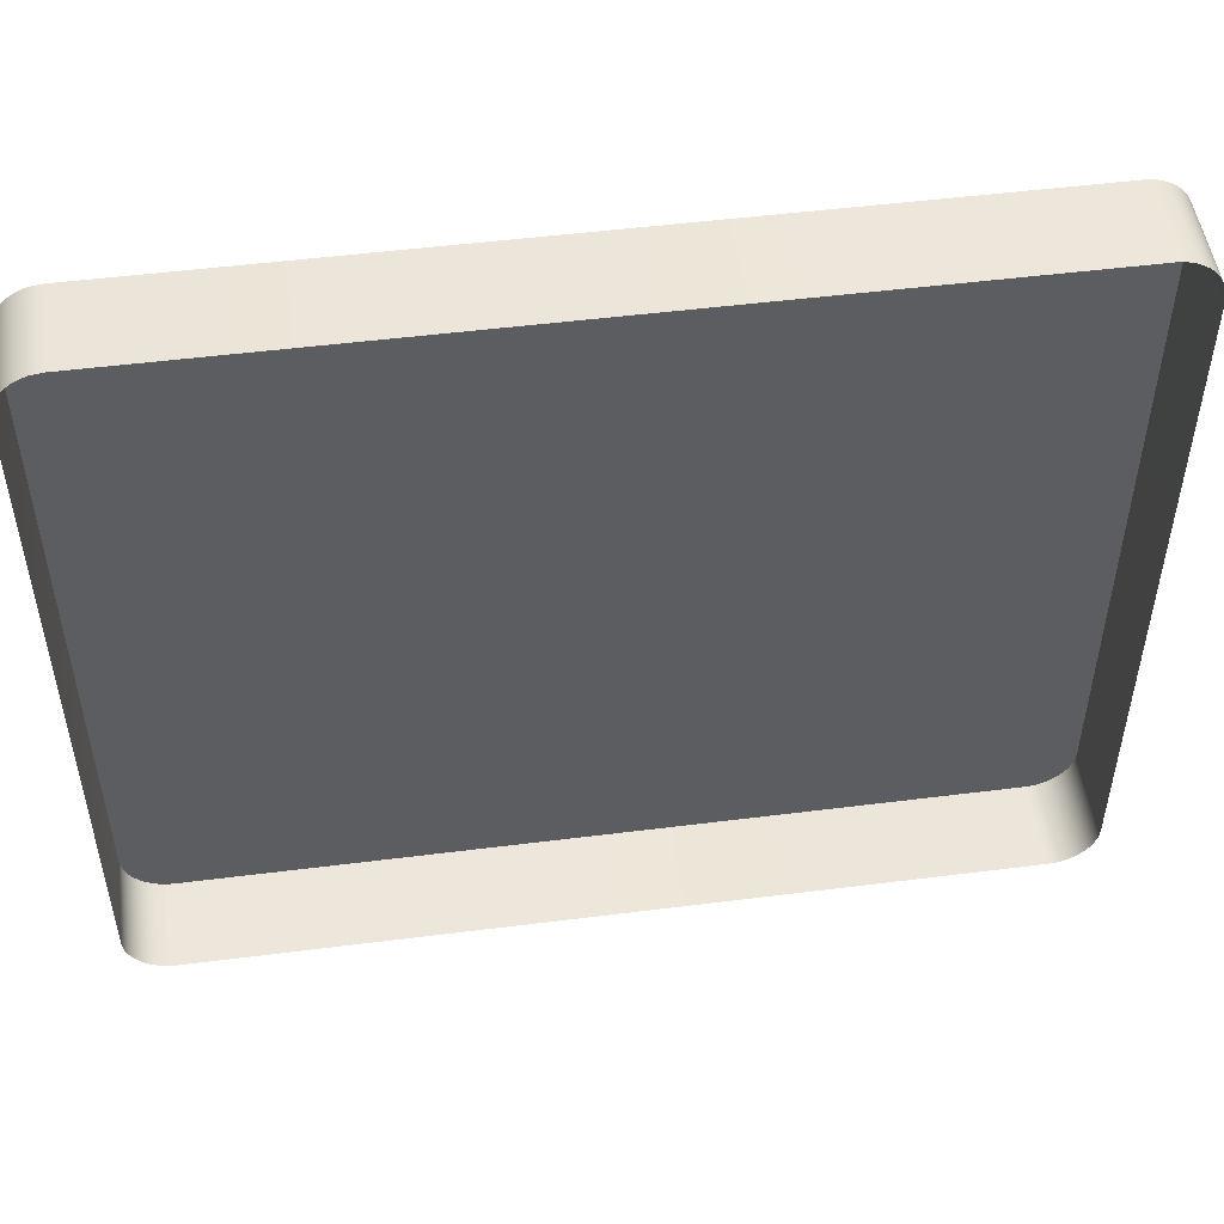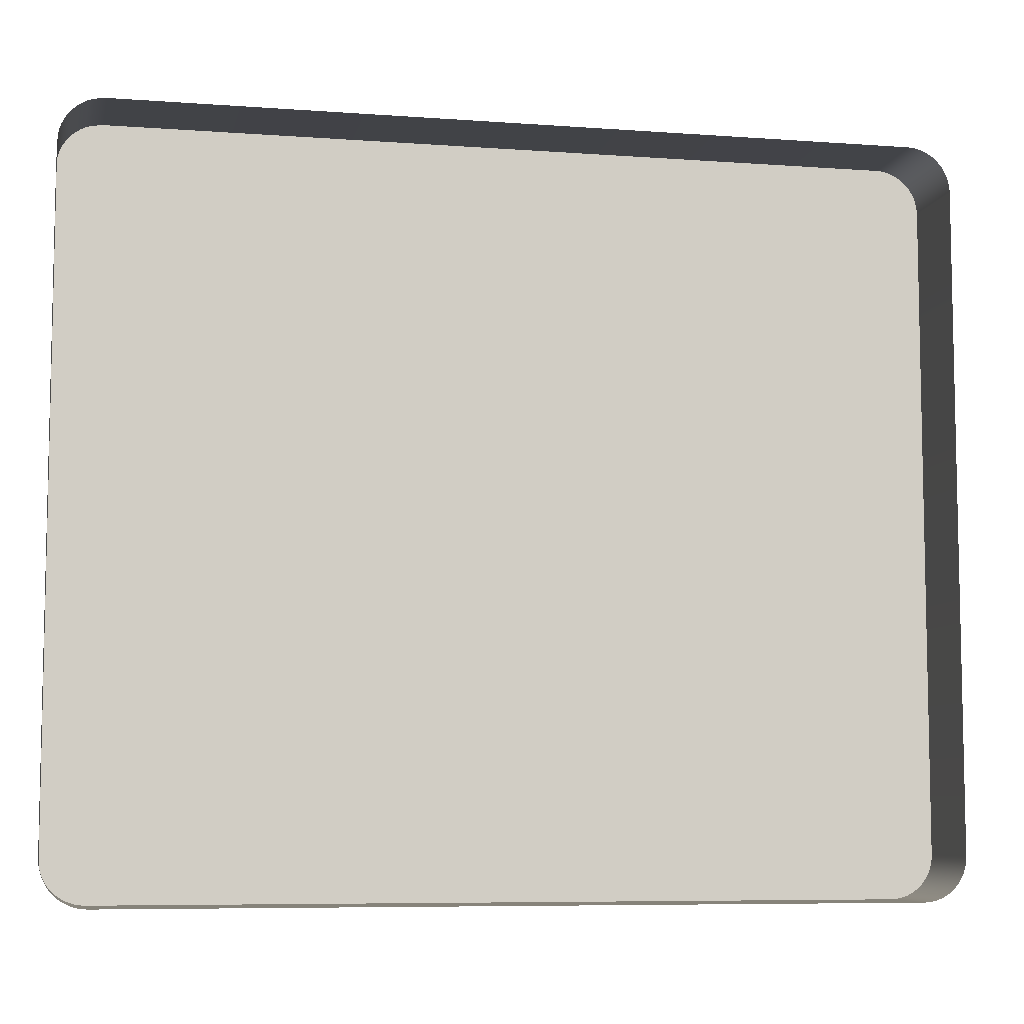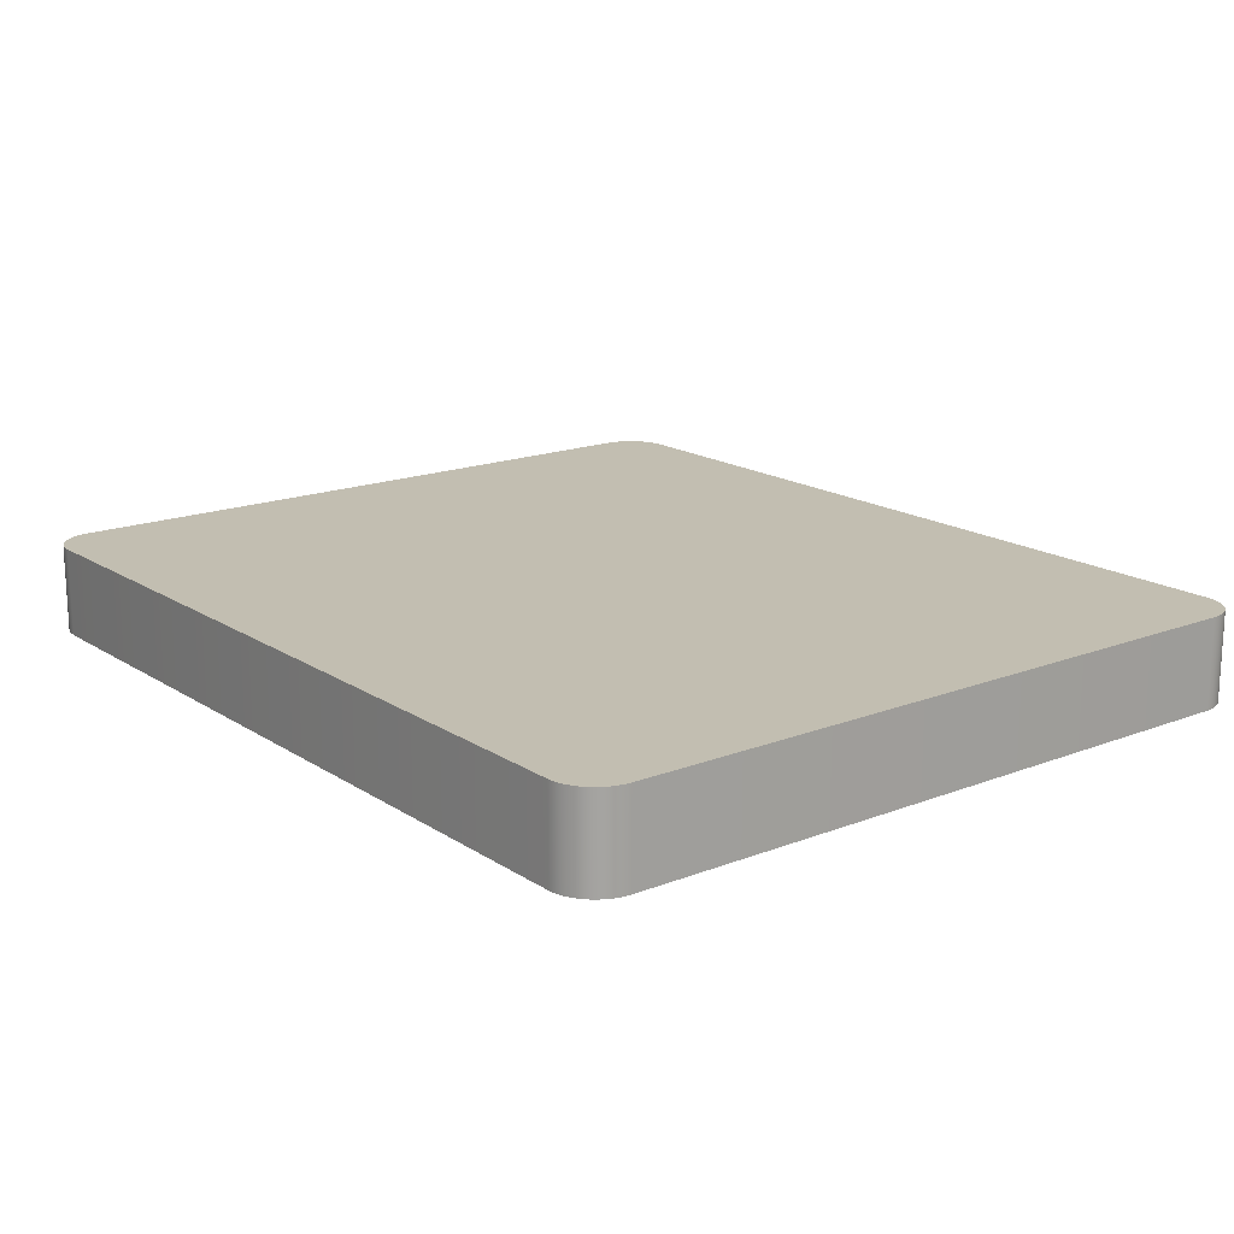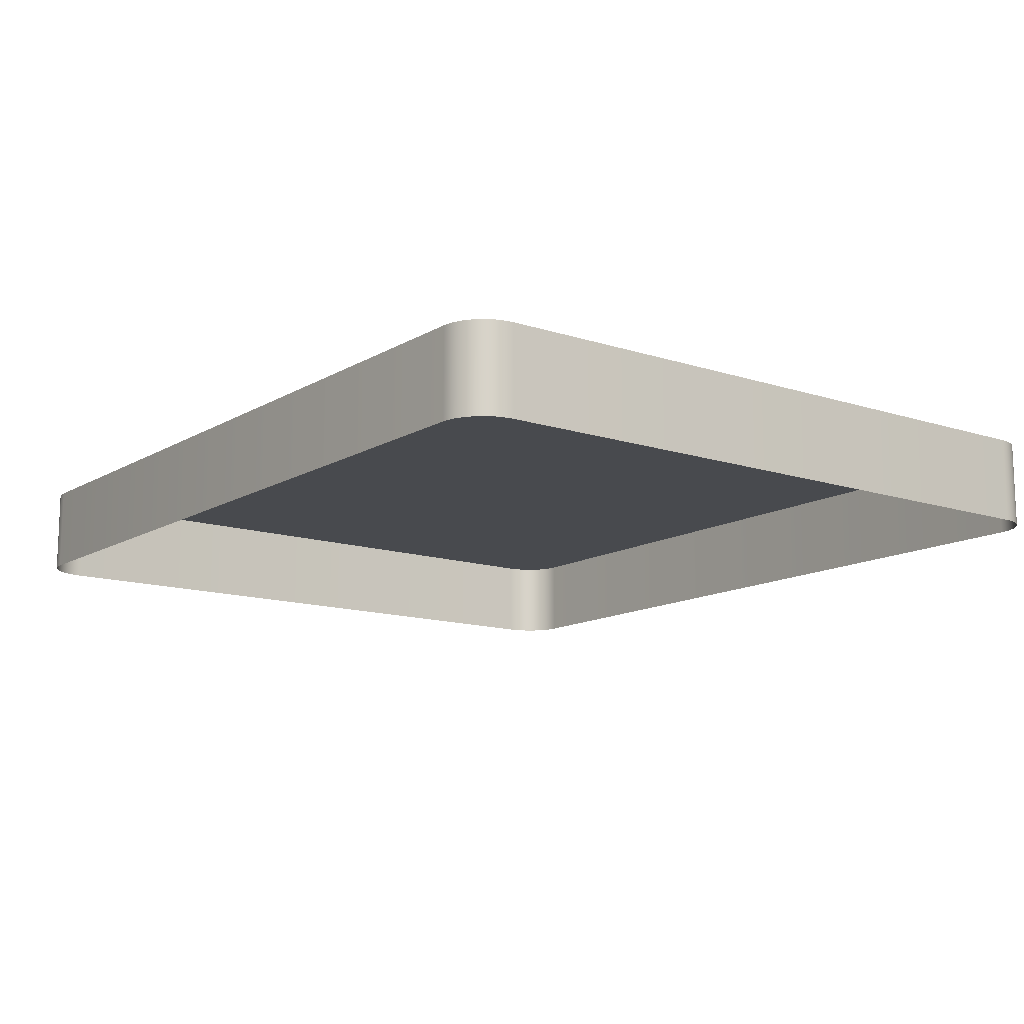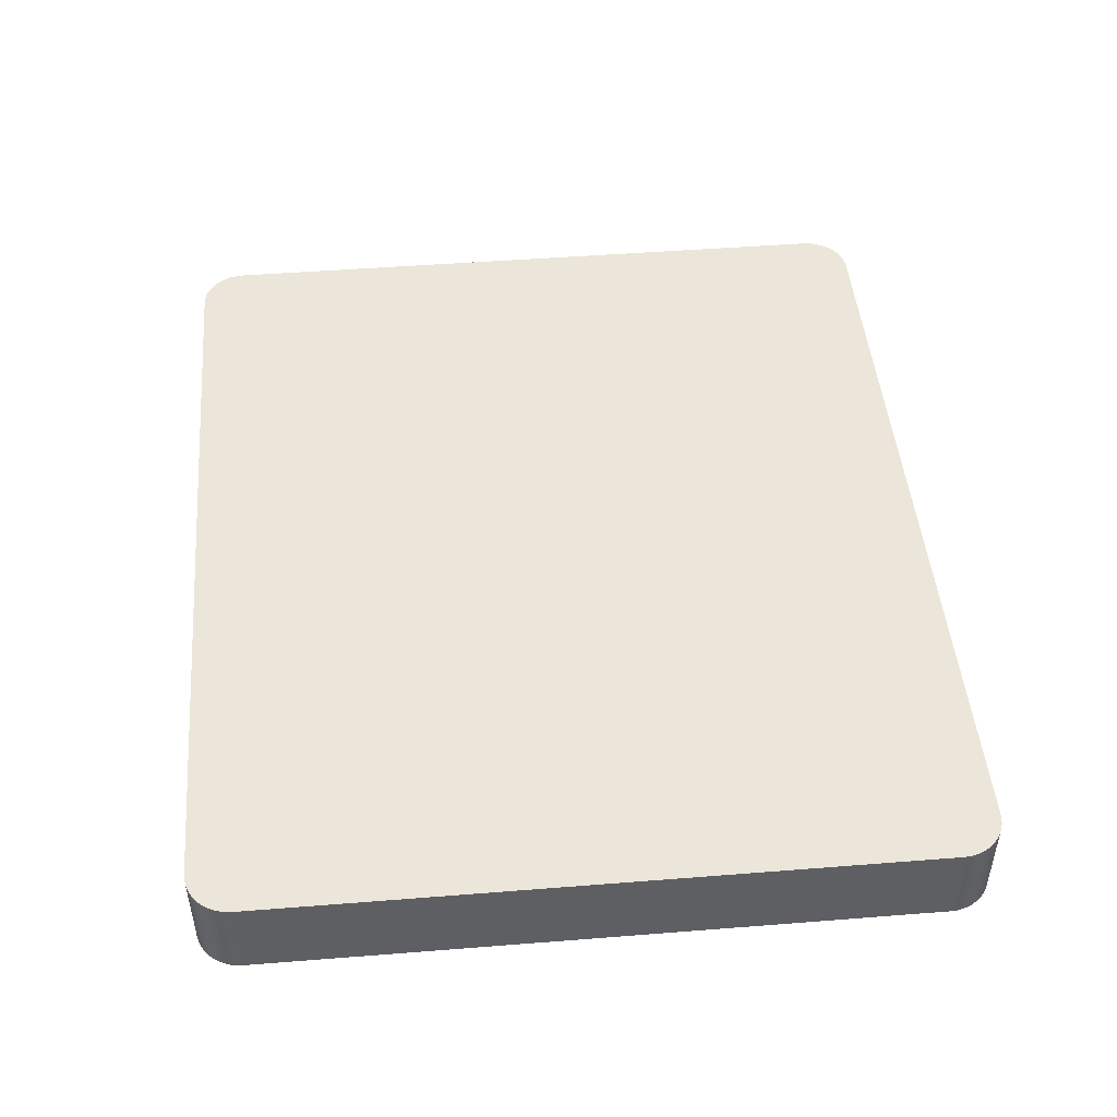
<metadata>
{"format":"obj","ext":"obj","renderer":"f3d","projection":"perspective","resolution":1024,"background":"white","views":[{"elev":50.3,"azim":-7.9,"up":"+Z"},{"elev":-7.4,"azim":-11.8,"up":"+Z"},{"elev":17.1,"azim":52.0,"up":"+Y"},{"elev":-13.0,"azim":53.0,"up":"+Y"},{"elev":47.3,"azim":84.9,"up":"+Y"}]}
</metadata>
<code>
o #ID1825
v 0.07463 0.01121 0.1667
v 0.03569 0.006883 0.1667
v 0.07463 0.006883 0.1667
v 0.03569 0.01121 0.1667
v 0.07491 0.01121 0.1667
v 0.07491 0.006883 0.1667
v 0.03354 0.01121 0.1648
v 0.03353 0.01121 0.1321
v 0.03353 0.01121 0.1645
v 0.03355 0.01121 0.1318
v 0.0336 0.01121 0.1651
v 0.0336 0.01121 0.1315
v 0.03369 0.01121 0.1654
v 0.03369 0.01121 0.1313
v 0.03382 0.01121 0.1656
v 0.03382 0.01121 0.131
v 0.03397 0.01121 0.1658
v 0.03397 0.01121 0.1308
v 0.03416 0.01121 0.1661
v 0.03416 0.01121 0.1306
v 0.03437 0.01121 0.1662
v 0.03437 0.01121 0.1304
v 0.03461 0.01121 0.1664
v 0.03461 0.01121 0.1302
v 0.03486 0.01121 0.1665
v 0.03486 0.01121 0.1301
v 0.03513 0.01121 0.1666
v 0.03513 0.01121 0.13
v 0.03569 0.01121 0.1667
v 0.03541 0.01121 0.13
v 0.03569 0.01121 0.1299
v 0.07463 0.01121 0.1667
v 0.07463 0.01121 0.1299
v 0.07491 0.01121 0.1667
v 0.07491 0.01121 0.13
v 0.07519 0.01121 0.13
v 0.07519 0.01121 0.1666
v 0.07545 0.01121 0.1301
v 0.07545 0.01121 0.1665
v 0.07571 0.01121 0.1302
v 0.07571 0.01121 0.1664
v 0.07594 0.01121 0.1304
v 0.07594 0.01121 0.1662
v 0.07616 0.01121 0.1306
v 0.07616 0.01121 0.1661
v 0.07634 0.01121 0.1308
v 0.07634 0.01121 0.1658
v 0.0765 0.01121 0.131
v 0.0765 0.01121 0.1656
v 0.07663 0.01121 0.1313
v 0.07663 0.01121 0.1654
v 0.07672 0.01121 0.1315
v 0.07672 0.01121 0.1651
v 0.07677 0.01121 0.1318
v 0.07677 0.01121 0.1648
v 0.07679 0.01121 0.1321
v 0.07679 0.01121 0.1645
v 0.03513 0.006883 0.1666
v 0.03513 0.01121 0.1666
v 0.07519 0.01121 0.1666
v 0.07519 0.006883 0.1666
v 0.07545 0.01121 0.1665
v 0.07545 0.006883 0.1665
v 0.07571 0.01121 0.1664
v 0.0756 0.006883 0.1665
v 0.07571 0.006883 0.1664
v 0.07594 0.01121 0.1662
v 0.07594 0.006883 0.1662
v 0.07616 0.01121 0.1661
v 0.07616 0.006883 0.1661
v 0.07634 0.006883 0.1658
v 0.07634 0.01121 0.1658
v 0.0765 0.006883 0.1656
v 0.0765 0.01121 0.1656
v 0.07663 0.006883 0.1654
v 0.07663 0.01121 0.1654
v 0.07672 0.006883 0.1651
v 0.07672 0.01121 0.1651
v 0.07677 0.006883 0.1648
v 0.07677 0.01121 0.1648
v 0.07679 0.006883 0.1645
v 0.07679 0.01121 0.1645
v 0.07679 0.006883 0.1321
v 0.07679 0.01121 0.1321
v 0.07677 0.006883 0.1318
v 0.07677 0.01121 0.1318
v 0.07672 0.006883 0.1315
v 0.07672 0.01121 0.1315
v 0.07663 0.006883 0.1313
v 0.07663 0.01121 0.1313
v 0.0765 0.006883 0.131
v 0.0765 0.01121 0.131
v 0.07634 0.006883 0.1308
v 0.07634 0.01121 0.1308
v 0.07616 0.006883 0.1306
v 0.07616 0.01121 0.1306
v 0.07594 0.01121 0.1304
v 0.07594 0.006883 0.1304
v 0.07571 0.01121 0.1302
v 0.07571 0.006883 0.1302
v 0.07545 0.01121 0.1301
v 0.07545 0.006883 0.1301
v 0.07519 0.01121 0.13
v 0.07519 0.006883 0.13
v 0.07491 0.01121 0.13
v 0.07491 0.006883 0.13
v 0.07463 0.01121 0.1299
v 0.07463 0.006883 0.1299
v 0.03569 0.01121 0.1299
v 0.03569 0.006883 0.1299
v 0.03541 0.01121 0.13
v 0.03541 0.006883 0.13
v 0.03513 0.01121 0.13
v 0.03513 0.006883 0.13
v 0.03486 0.01121 0.1301
v 0.03486 0.006883 0.1301
v 0.03461 0.01121 0.1302
v 0.03461 0.006883 0.1302
v 0.03437 0.01121 0.1304
v 0.03437 0.006883 0.1304
v 0.03416 0.01121 0.1306
v 0.03416 0.006883 0.1306
v 0.03397 0.006883 0.1308
v 0.03397 0.01121 0.1308
v 0.03382 0.006883 0.131
v 0.03382 0.01121 0.131
v 0.03369 0.006883 0.1313
v 0.03369 0.01121 0.1313
v 0.0336 0.006883 0.1315
v 0.0336 0.01121 0.1315
v 0.03355 0.006883 0.1318
v 0.03355 0.01121 0.1318
v 0.03353 0.006883 0.1321
v 0.03353 0.01121 0.1321
v 0.03353 0.006883 0.1645
v 0.03353 0.01121 0.1645
v 0.03354 0.006883 0.1648
v 0.03354 0.01121 0.1648
v 0.0336 0.006883 0.1651
v 0.0336 0.01121 0.1651
v 0.03369 0.006883 0.1654
v 0.03369 0.01121 0.1654
v 0.03382 0.006883 0.1656
v 0.03382 0.01121 0.1656
v 0.03397 0.006883 0.1658
v 0.03397 0.01121 0.1658
v 0.03416 0.006883 0.1661
v 0.03416 0.01121 0.1661
v 0.03437 0.01121 0.1662
v 0.03437 0.006883 0.1662
v 0.03461 0.01121 0.1664
v 0.03461 0.006883 0.1664
v 0.03486 0.01121 0.1665
v 0.03486 0.006883 0.1665
f 1 2 3
f 3 2 1
f 2 1 4
f 4 1 2
f 5 3 6
f 6 3 5
f 3 5 1
f 1 5 3
f 7 8 9
f 9 8 7
f 8 7 10
f 10 7 8
f 10 7 11
f 11 7 10
f 10 11 12
f 12 11 10
f 12 11 13
f 13 11 12
f 12 13 14
f 14 13 12
f 14 13 15
f 15 13 14
f 14 15 16
f 16 15 14
f 16 15 17
f 17 15 16
f 16 17 18
f 18 17 16
f 18 17 19
f 19 17 18
f 18 19 20
f 20 19 18
f 20 19 21
f 21 19 20
f 20 21 22
f 22 21 20
f 22 21 23
f 23 21 22
f 22 23 24
f 24 23 22
f 24 23 25
f 25 23 24
f 24 25 26
f 26 25 24
f 26 25 27
f 27 25 26
f 26 27 28
f 28 27 26
f 28 27 29
f 29 27 28
f 28 29 30
f 30 29 28
f 30 29 31
f 31 29 30
f 31 29 32
f 32 29 31
f 31 32 33
f 33 32 31
f 33 32 34
f 34 32 33
f 33 34 35
f 35 34 33
f 35 34 36
f 36 34 35
f 36 34 37
f 37 34 36
f 36 37 38
f 38 37 36
f 38 37 39
f 39 37 38
f 38 39 40
f 40 39 38
f 40 39 41
f 41 39 40
f 40 41 42
f 42 41 40
f 42 41 43
f 43 41 42
f 42 43 44
f 44 43 42
f 44 43 45
f 45 43 44
f 44 45 46
f 46 45 44
f 46 45 47
f 47 45 46
f 46 47 48
f 48 47 46
f 48 47 49
f 49 47 48
f 48 49 50
f 50 49 48
f 50 49 51
f 51 49 50
f 50 51 52
f 52 51 50
f 52 51 53
f 53 51 52
f 52 53 54
f 54 53 52
f 54 53 55
f 55 53 54
f 54 55 56
f 56 55 54
f 56 55 57
f 57 55 56
f 4 58 2
f 2 58 4
f 58 4 59
f 59 4 58
f 60 6 61
f 61 6 60
f 6 60 5
f 5 60 6
f 62 61 63
f 63 61 62
f 61 62 60
f 60 62 61
f 64 65 66
f 66 65 64
f 65 64 63
f 63 64 65
f 63 64 62
f 62 64 63
f 67 66 68
f 68 66 67
f 66 67 64
f 64 67 66
f 69 68 70
f 70 68 69
f 68 69 67
f 67 69 68
f 71 69 70
f 70 69 71
f 69 71 72
f 72 71 69
f 73 72 71
f 71 72 73
f 72 73 74
f 74 73 72
f 75 74 73
f 73 74 75
f 74 75 76
f 76 75 74
f 77 76 75
f 75 76 77
f 76 77 78
f 78 77 76
f 79 78 77
f 77 78 79
f 78 79 80
f 80 79 78
f 81 80 79
f 79 80 81
f 80 81 82
f 82 81 80
f 83 82 81
f 81 82 83
f 82 83 84
f 84 83 82
f 85 84 83
f 83 84 85
f 84 85 86
f 86 85 84
f 87 86 85
f 85 86 87
f 86 87 88
f 88 87 86
f 89 88 87
f 87 88 89
f 88 89 90
f 90 89 88
f 91 90 89
f 89 90 91
f 90 91 92
f 92 91 90
f 93 92 91
f 91 92 93
f 92 93 94
f 94 93 92
f 95 94 93
f 93 94 95
f 94 95 96
f 96 95 94
f 97 95 98
f 98 95 97
f 95 97 96
f 96 97 95
f 99 98 100
f 100 98 99
f 98 99 97
f 97 99 98
f 101 100 102
f 102 100 101
f 100 101 99
f 99 101 100
f 103 102 104
f 104 102 103
f 102 103 101
f 101 103 102
f 105 104 106
f 106 104 105
f 104 105 103
f 103 105 104
f 107 106 108
f 108 106 107
f 106 107 105
f 105 107 106
f 109 108 110
f 110 108 109
f 108 109 107
f 107 109 108
f 111 110 112
f 112 110 111
f 110 111 109
f 109 111 110
f 113 112 114
f 114 112 113
f 112 113 111
f 111 113 112
f 115 114 116
f 116 114 115
f 114 115 113
f 113 115 114
f 117 116 118
f 118 116 117
f 116 117 115
f 115 117 116
f 119 118 120
f 120 118 119
f 118 119 117
f 117 119 118
f 121 120 122
f 122 120 121
f 120 121 119
f 119 121 120
f 121 123 124
f 124 123 121
f 123 121 122
f 122 121 123
f 124 125 126
f 126 125 124
f 125 124 123
f 123 124 125
f 126 127 128
f 128 127 126
f 127 126 125
f 125 126 127
f 128 129 130
f 130 129 128
f 129 128 127
f 127 128 129
f 130 131 132
f 132 131 130
f 131 130 129
f 129 130 131
f 132 133 134
f 134 133 132
f 133 132 131
f 131 132 133
f 134 135 136
f 136 135 134
f 135 134 133
f 133 134 135
f 136 137 138
f 138 137 136
f 137 136 135
f 135 136 137
f 138 139 140
f 140 139 138
f 139 138 137
f 137 138 139
f 140 141 142
f 142 141 140
f 141 140 139
f 139 140 141
f 142 143 144
f 144 143 142
f 143 142 141
f 141 142 143
f 144 145 146
f 146 145 144
f 145 144 143
f 143 144 145
f 146 147 148
f 148 147 146
f 147 146 145
f 145 146 147
f 149 147 150
f 150 147 149
f 147 149 148
f 148 149 147
f 151 150 152
f 152 150 151
f 150 151 149
f 149 151 150
f 153 152 154
f 154 152 153
f 152 153 151
f 151 153 152
f 59 154 58
f 58 154 59
f 154 59 153
f 153 59 154

</code>
